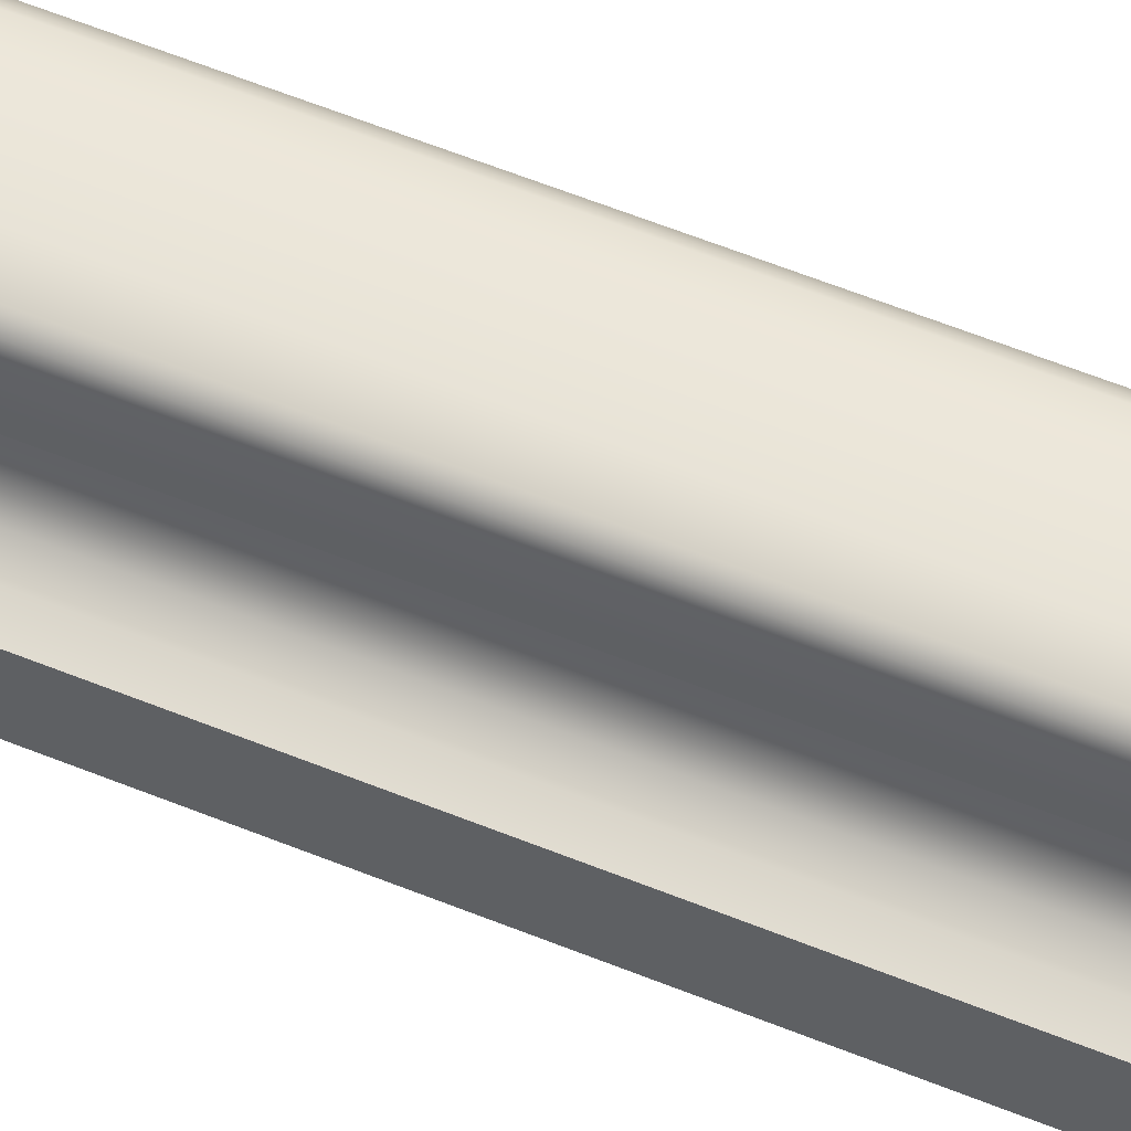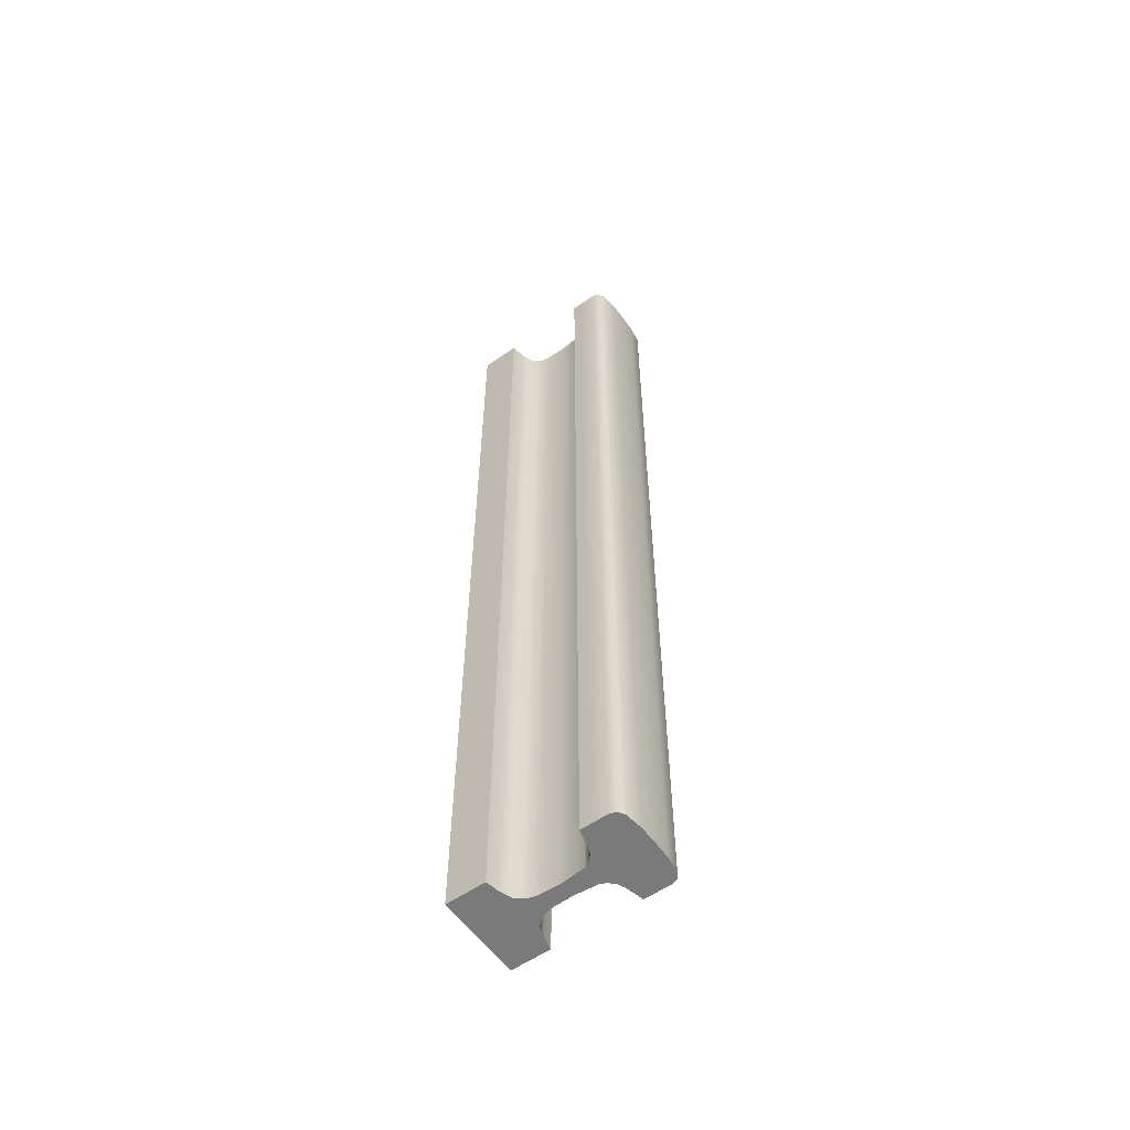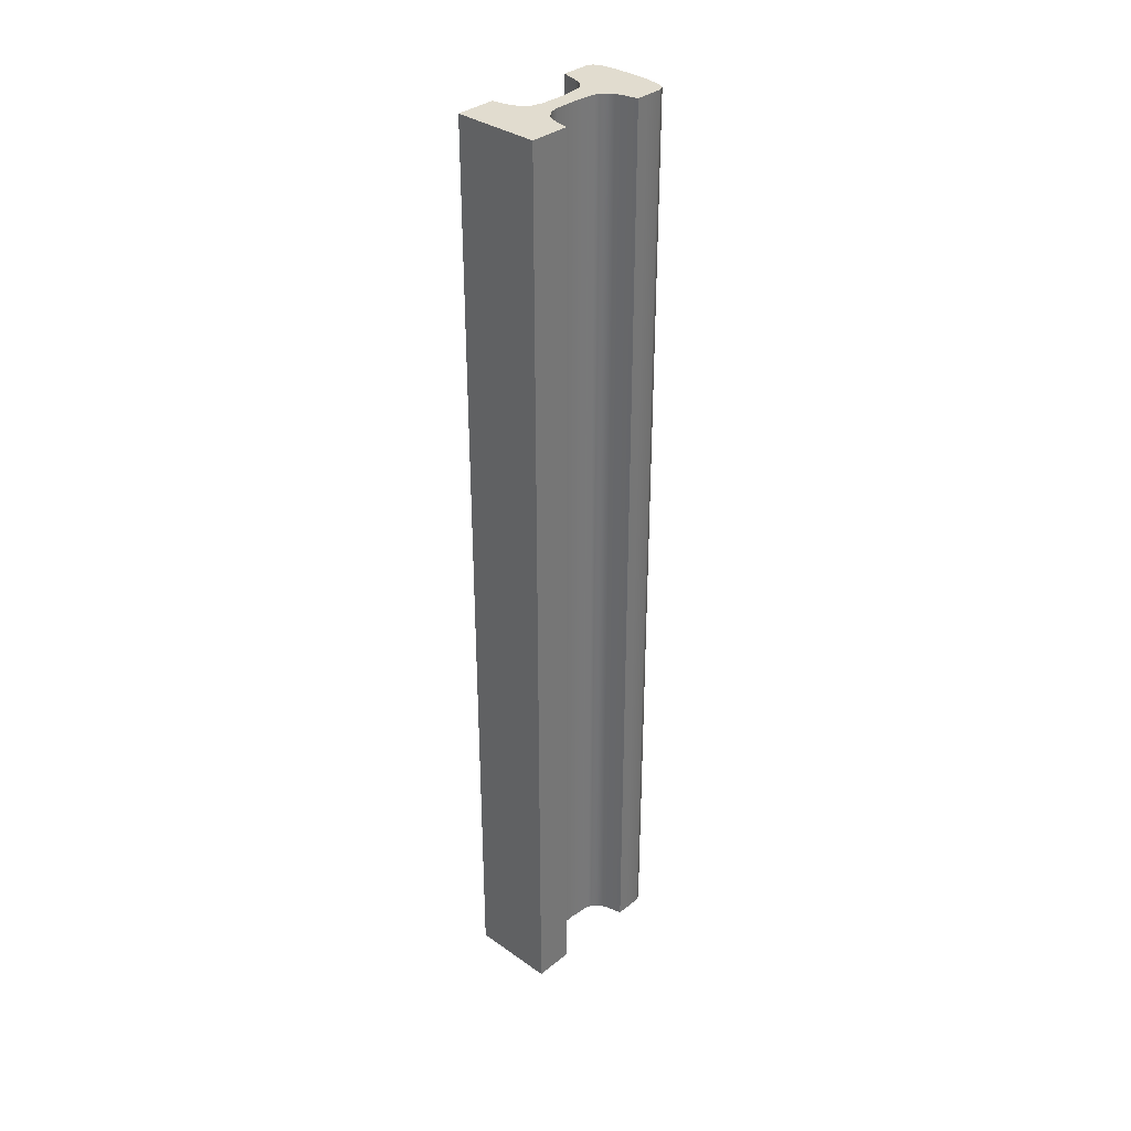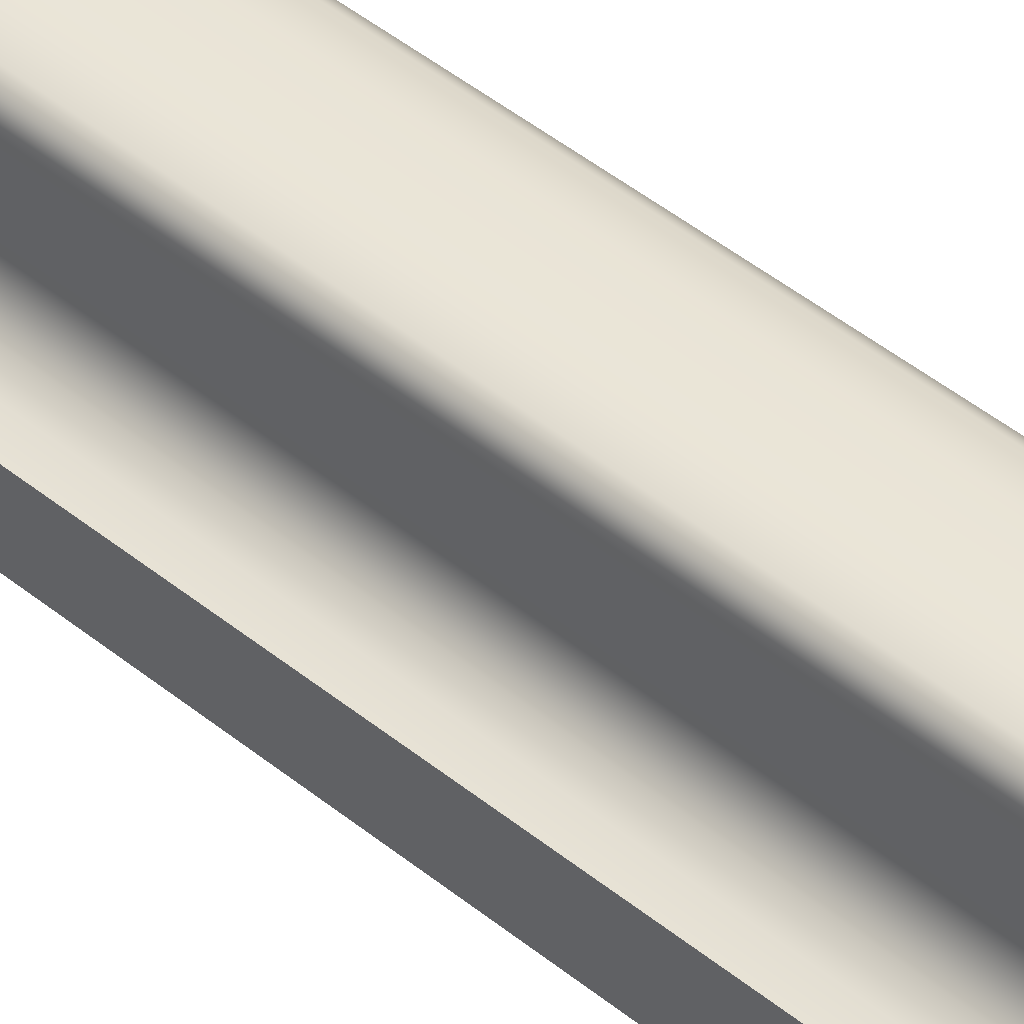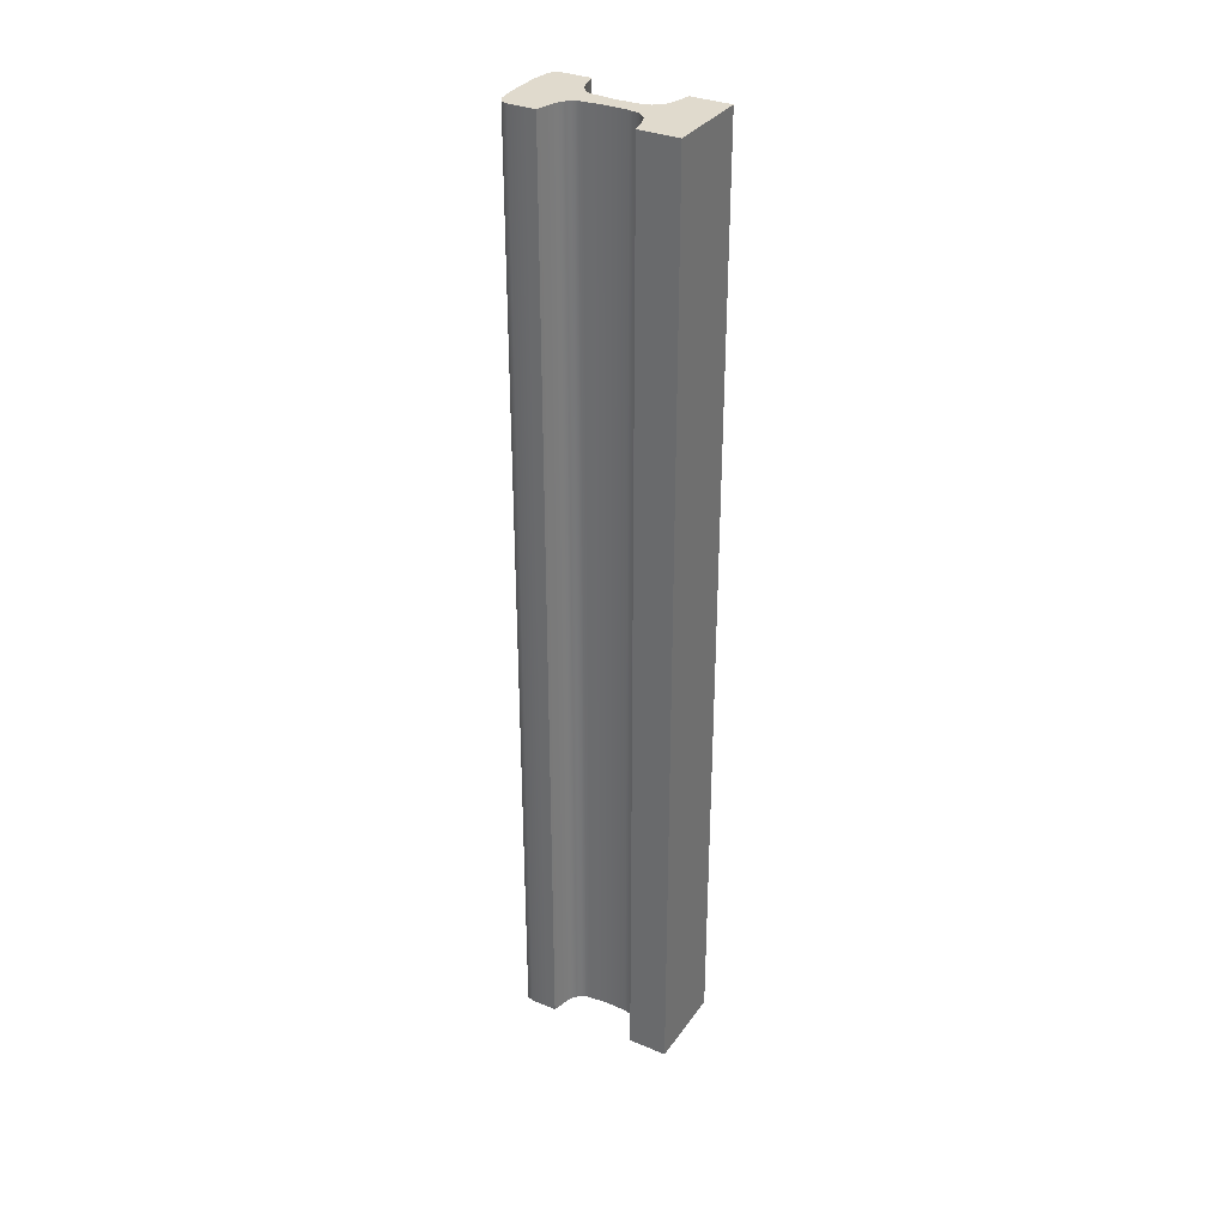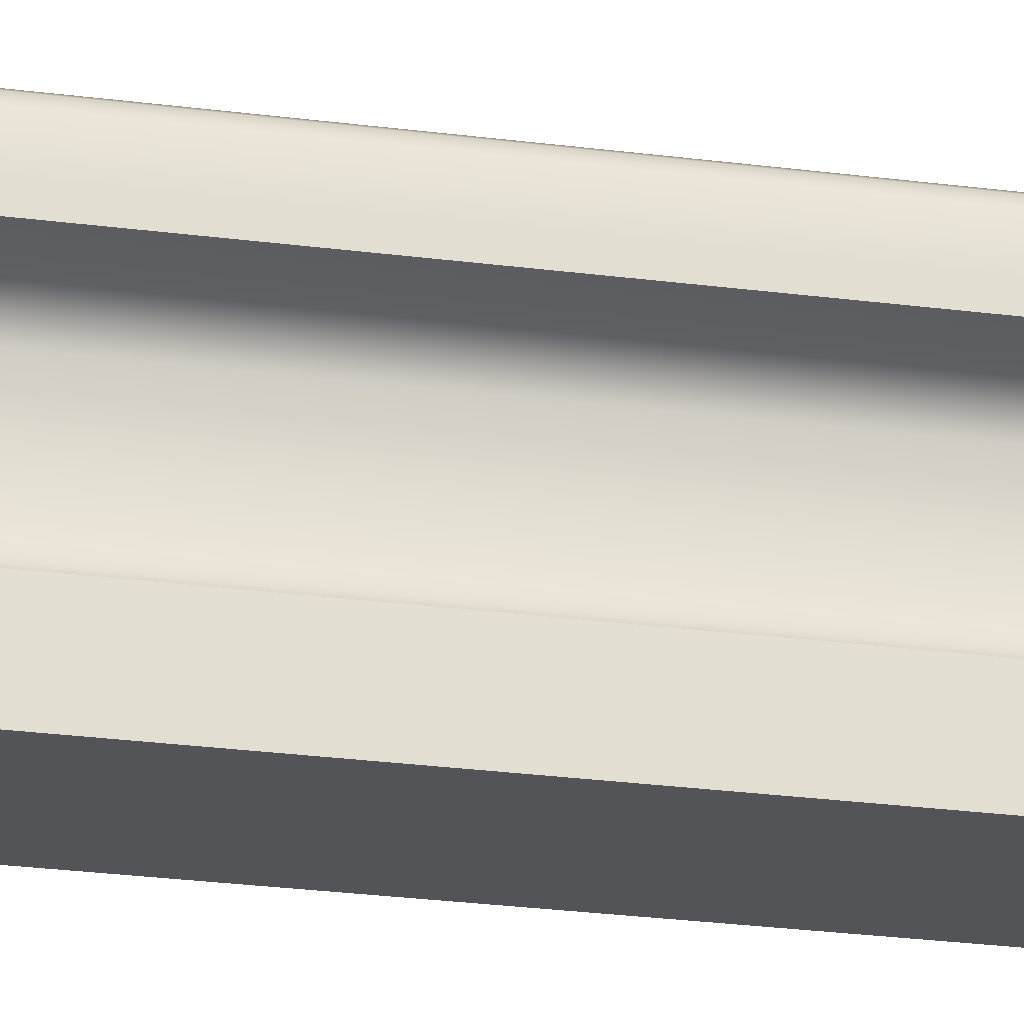
<metadata>
{"format":"obj","ext":"obj","renderer":"f3d","projection":"perspective","resolution":1024,"background":"white","views":[{"elev":57.3,"azim":113.1,"up":"+Y"},{"elev":-58.1,"azim":125.7,"up":"+Z"},{"elev":34.5,"azim":43.3,"up":"+Z"},{"elev":44.1,"azim":-46.1,"up":"+Y"},{"elev":33.1,"azim":-60.3,"up":"+Z"},{"elev":-23.2,"azim":-103.1,"up":"+Y"}]}
</metadata>
<code>
o rail_bull_head
v 0.04488 0.1345 -0.5
v -0 0.06824 -0.5
v -0 0.1762 -0.5
v -0 0.145 -0.5
v -0 -0 -0.5
v 0.04501 0.04152 -0.5
v 0.04501 -0 -0.5
v 0.04488 0.145 -0.5
v 0.01041 0.1149 -0.5
v 0.02705 0.1301 -0.5
v 0.01339 0.1212 -0.5
v 0.01948 0.1268 -0.5
v 0.03078 0.0442 -0.5
v 0.008676 0.06824 -0.5
v 0.01875 0.04893 -0.5
v 0.01137 0.0576 -0.5
v -0 0.0576 -0.5
v 0.02882 -0 -0.5
v -0 0.1149 -0.5
v 0.01898 0.1758 -0.5
v 0.01898 0.145 -0.5
v 0.04488 0.1632 -0.5
v 0.03631 0.1735 -0.5
v 0.04251 0.1697 -0.5
v 0.01898 0.1632 -0.5
v -0 0.1632 -0.5
v -0.04488 0.1345 -0.5
v -0.04501 0.04152 -0.5
v -0.04501 -0 -0.5
v -0.04488 0.145 -0.5
v -0.01041 0.1149 -0.5
v -0.02705 0.1301 -0.5
v -0.01339 0.1212 -0.5
v -0.01948 0.1268 -0.5
v -0.03078 0.0442 -0.5
v -0.008676 0.06824 -0.5
v -0.01875 0.04893 -0.5
v -0.01138 0.0576 -0.5
v -0.02882 -0 -0.5
v 0.008195 0.09159 -0.5
v -0 0.09159 -0.5
v -0.01898 0.1758 -0.5
v -0.01898 0.145 -0.5
v -0.04488 0.1632 -0.5
v -0.03631 0.1735 -0.5
v -0.04251 0.1697 -0.5
v -0.01898 0.1632 -0.5
v 0.03413 0.1632 -0.5
v 0.03023 0.145 -0.5
v -0.008195 0.09159 -0.5
v -0.03413 0.1632 -0.5
v -0.03023 0.145 -0.5
v 0.008676 0.06824 0.5
v 0 0.06824 0.5
v 0.01898 0.145 0.5
v 0 0.145 0.5
v 0.04501 0.04152 0.5
v 0.04501 -0 0.5
v 0.02882 -0 0.5
v 0 -0 0.5
v 0 0.0576 0.5
v 0.04488 0.145 0.5
v 0.04488 0.1345 0.5
v 0.02705 0.1301 0.5
v 0.01948 0.1268 0.5
v 0.01339 0.1212 0.5
v 0.01041 0.1149 0.5
v 0.01137 0.0576 0.5
v 0.01875 0.04893 0.5
v 0.03078 0.0442 0.5
v 0 0.1149 0.5
v 0.008195 0.09159 0.5
v 0 0.09159 0.5
v 0.03023 0.145 0.5
v 0 0.1762 0.5
v 0.01898 0.1758 0.5
v 0.01898 0.1632 0.5
v 0.04488 0.1632 0.5
v 0.04251 0.1697 0.5
v 0.03631 0.1735 0.5
v 0 0.1632 0.5
v 0.03413 0.1632 0.5
v -0.04501 0.04152 0.5
v -0.04501 -0 0.5
v -0.04488 0.1632 0.5
v -0.04251 0.1697 0.5
v -0.01339 0.1212 0.5
v -0.01041 0.1149 0.5
v -0.04488 0.145 0.5
v -0.04488 0.1345 0.5
v -0.008676 0.06824 0.5
v -0.01137 0.0576 0.5
v -0.03078 0.0442 0.5
v -0.01948 0.1268 0.5
v -0.03023 0.145 0.5
v -0.03413 0.1632 0.5
v -0.01898 0.145 0.5
v -0.01898 0.1632 0.5
v -0.01898 0.1758 0.5
v -0.02705 0.1301 0.5
v -0.02882 -0 0.5
v -0.008195 0.09159 0.5
v -0.03631 0.1735 0.5
v -0.01875 0.04893 0.5
f 7 18 13 6
f 5 17 16 15
f 24 22 48 23
f 16 17 2 14
f 13 18 5 15
f 41 19 9 40
f 49 21 25 48
f 4 11 9 19
f 21 12 11 4
f 49 10 12 21
f 25 21 4 26
f 49 48 22 8
f 43 4 33 34
f 52 51 47 43
f 38 36 2 17
f 35 37 5 39
f 3 26 47 42
f 41 50 31 19
f 4 19 31 33
f 46 45 51 44
f 5 37 38 17
f 29 28 35 39
f 47 26 4 43
f 3 20 25 26
f 2 36 50 41
f 52 43 34 32
f 27 30 52 32
f 47 51 45 42
f 2 41 40 14
f 1 10 49 8
f 52 30 44 51
f 25 20 23 48
f 58 57 70 59
f 60 69 68 61
f 79 80 82 78
f 68 53 54 61
f 70 69 60 59
f 73 72 67 71
f 74 82 77 55
f 56 71 67 66
f 55 56 66 65
f 74 55 65 64
f 77 81 56 55
f 74 62 78 82
f 97 94 87 56
f 95 97 98 96
f 92 61 54 91
f 93 101 60 104
f 75 99 98 81
f 73 71 88 102
f 56 87 88 71
f 86 85 96 103
f 60 61 92 104
f 84 101 93 83
f 98 97 56 81
f 75 81 77 76
f 54 73 102 91
f 95 100 94 97
f 90 100 95 89
f 98 99 103 96
f 54 53 72 73
f 63 62 74 64
f 95 96 85 89
f 77 82 80 76
f 23 20 76 80
f 1 8 62 63
f 38 37 104 92
f 44 30 89 85
f 10 1 63 64
f 12 10 64 65
f 37 35 93 104
f 14 40 72 53
f 32 34 94 100
f 3 42 99 75
f 11 12 65 66
f 27 32 100 90
f 9 11 66 67
f 29 39 101 84
f 50 36 91 102
f 16 14 53 68
f 28 29 84 83
f 20 3 75 76
f 40 9 67 72
f 15 16 68 69
f 46 44 85 86
f 13 15 69 70
f 33 31 88 87
f 42 45 103 99
f 6 13 70 57
f 30 27 90 89
f 45 46 86 103
f 36 38 92 91
f 8 22 78 62
f 39 5 60 101
f 35 28 83 93
f 7 6 57 58
f 22 24 79 78
f 31 50 102 88
f 34 33 87 94
f 5 18 59 60
f 24 23 80 79
f 18 7 58 59

</code>
